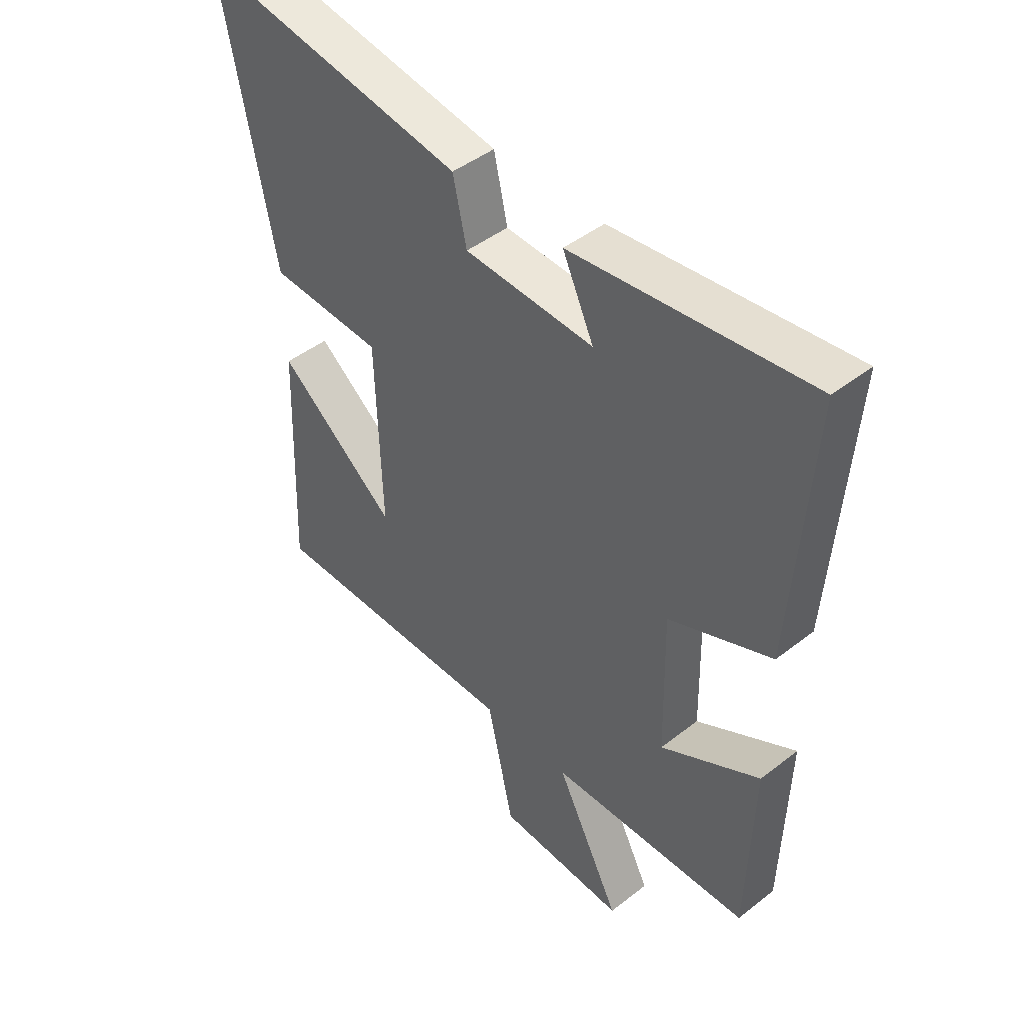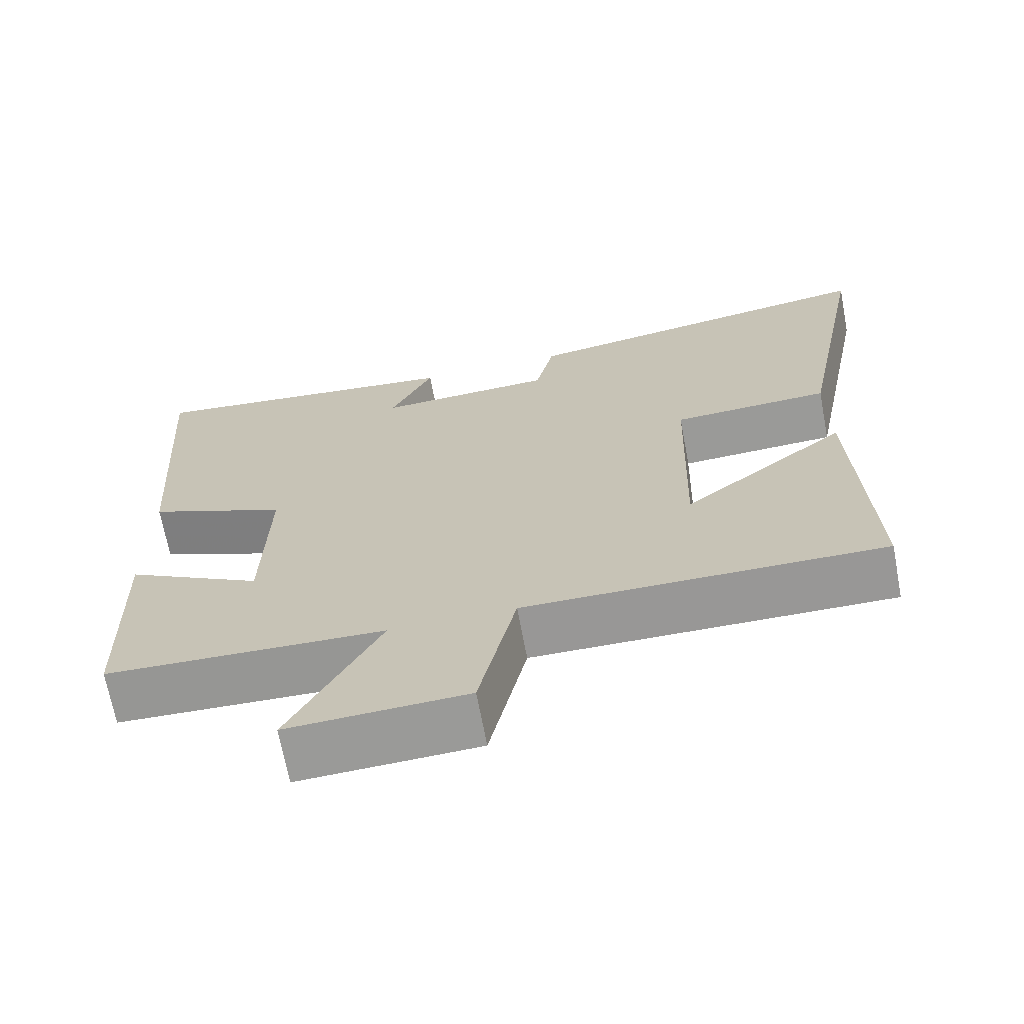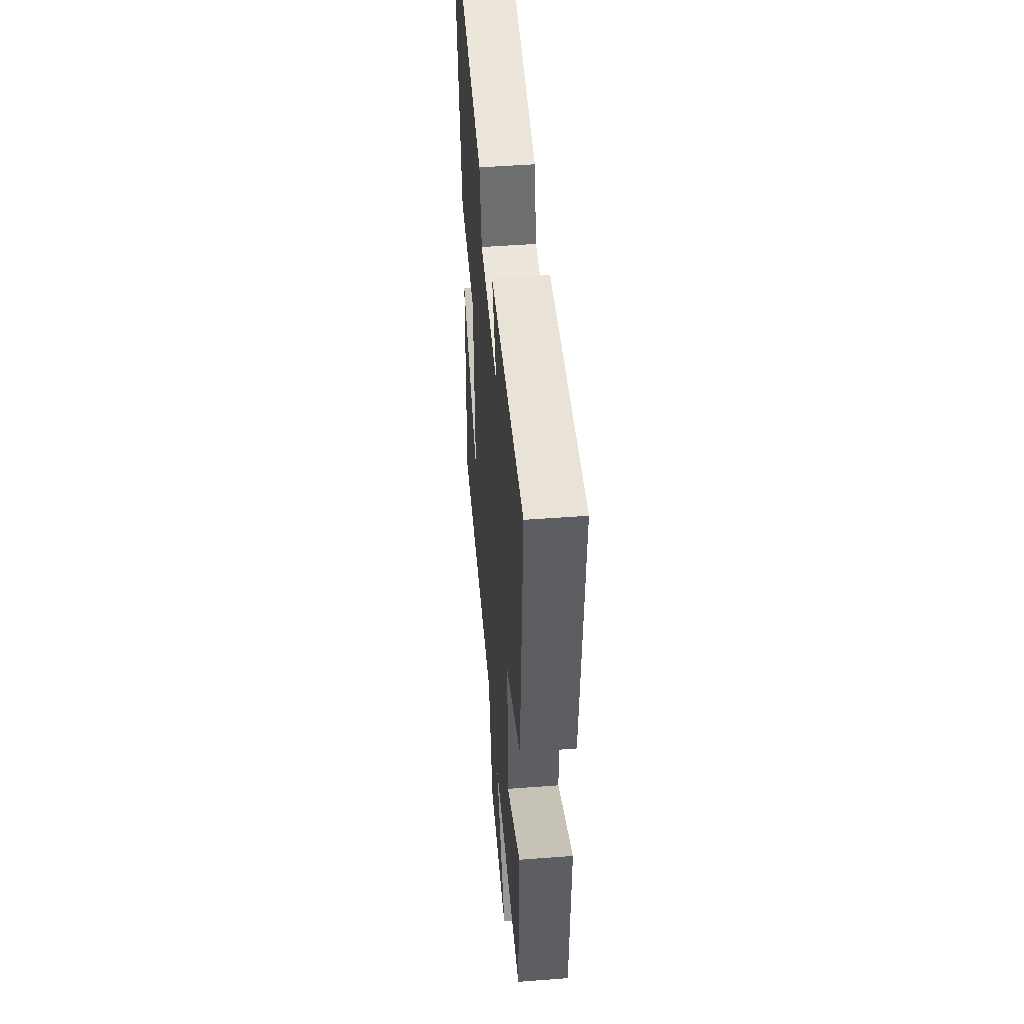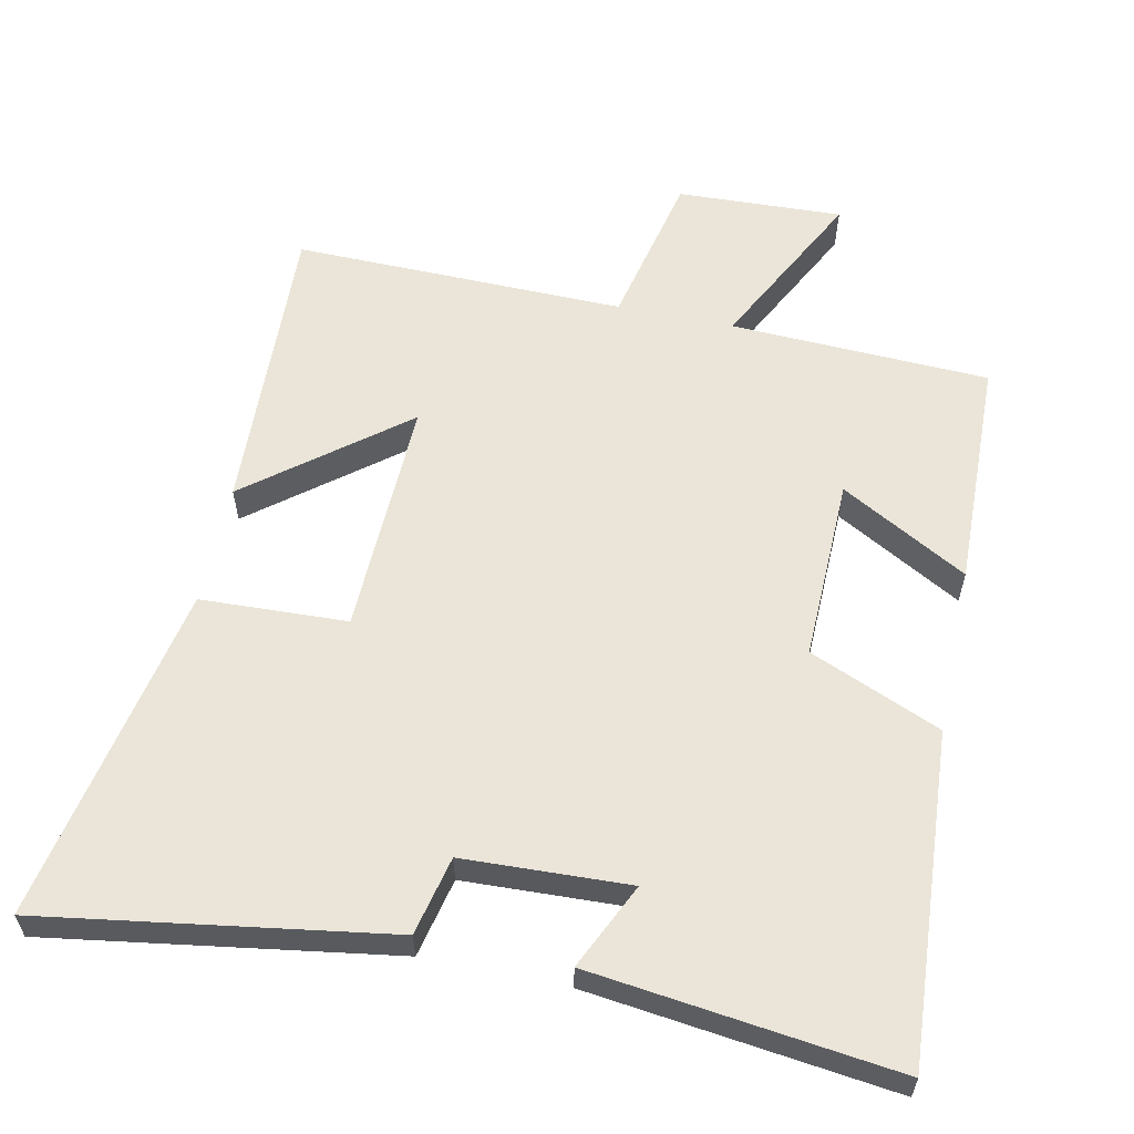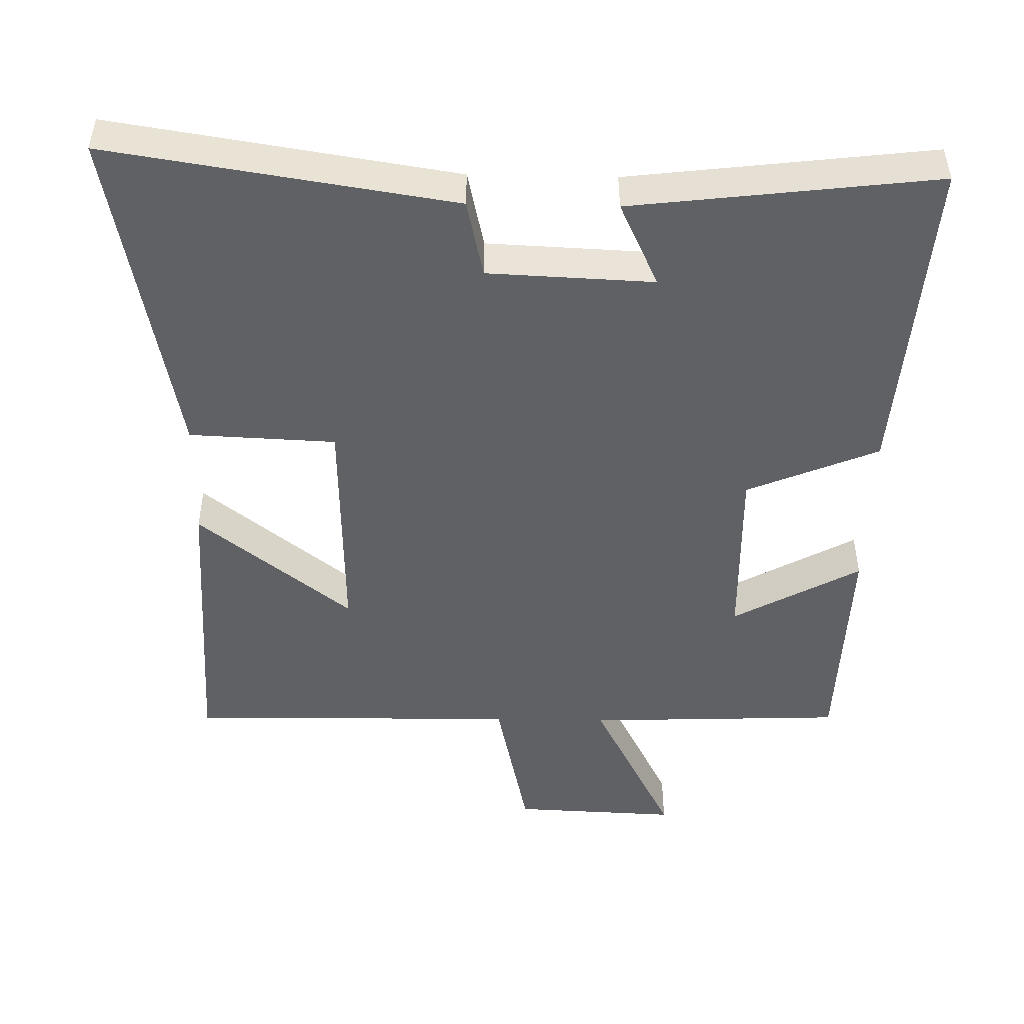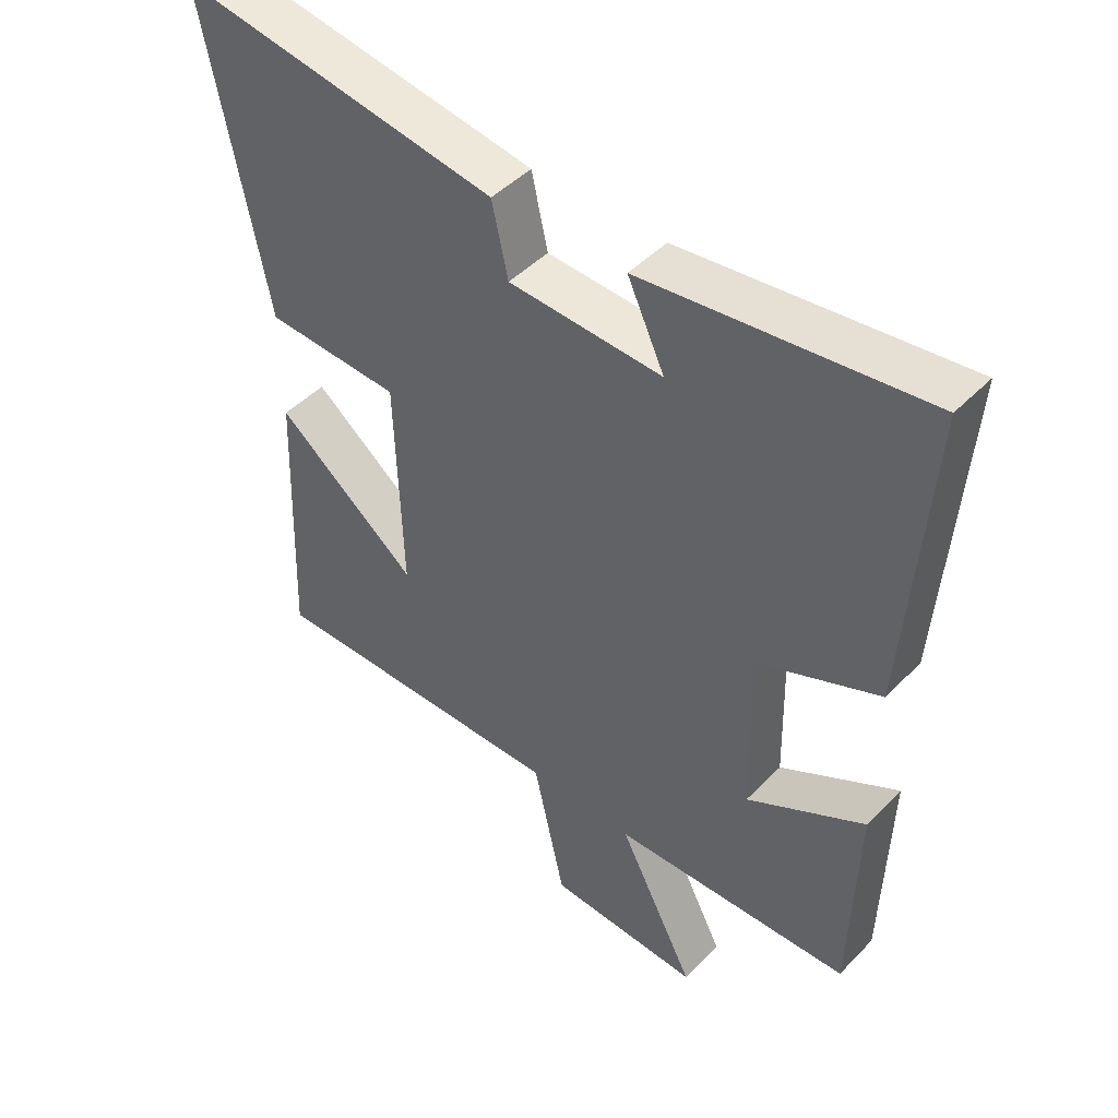
<metadata>
{"format":"obj","ext":"obj","renderer":"f3d","projection":"perspective","resolution":1024,"background":"white","views":[{"elev":45.4,"azim":48.0,"up":"+Z"},{"elev":-68.5,"azim":-169.4,"up":"+Z"},{"elev":48.8,"azim":85.2,"up":"+Z"},{"elev":59.1,"azim":11.9,"up":"+Y"},{"elev":-48.0,"azim":-1.2,"up":"+Y"},{"elev":46.4,"azim":41.0,"up":"+Z"}]}
</metadata>
<code>
v 0.491 0.07 -0.485
v 0.122 0.07 -0.5
v 0.241 0.07 -0.733
v 0.005 0.07 -0.723
v -0.044 0.07 -0.5
v -0.517 0.07 -0.507
v -0.5 0.07 -0.081
v -0.281 0.07 -0.254
v -0.291 0.07 0.084
v -0.5 0.07 0.093
v -0.594 0.07 0.576
v -0.104 0.07 0.5
v -0.079 0.07 0.388
v 0.157 0.07 0.378
v 0.1 0.07 0.5
v 0.532 0.07 0.553
v 0.5 0.07 0.083
v 0.313 0.07 0.004
v 0.319 0.07 -0.258
v 0.5 0.07 -0.157
v 0.491 0 -0.485
v 0.122 0 -0.5
v 0.241 0 -0.733
v 0.005 0 -0.723
v -0.044 0 -0.5
v -0.517 0 -0.507
v -0.5 0 -0.081
v -0.281 0 -0.254
v -0.291 0 0.084
v -0.5 0 0.093
v -0.594 0 0.576
v -0.104 0 0.5
v -0.079 0 0.388
v 0.157 0 0.378
v 0.1 0 0.5
v 0.532 0 0.553
v 0.5 0 0.083
v 0.313 0 0.004
v 0.319 0 -0.258
v 0.5 0 -0.157
f 19 20 1 2
f 18 19 2
f 16 17 18
f 14 15 16
f 14 16 18
f 13 14 18 2
f 11 12 13
f 10 11 13
f 9 10 13
f 8 9 13 2
f 5 6 7 8
f 2 3 4 5
f 2 5 8
f 22 21 40 39
f 22 39 38
f 38 37 36
f 36 35 34
f 38 36 34
f 22 38 34 33
f 33 32 31
f 33 31 30
f 33 30 29
f 22 33 29 28
f 28 27 26 25
f 25 24 23 22
f 28 25 22
f 1 21 22 2
f 2 22 23 3
f 3 23 24 4
f 4 24 25 5
f 5 25 26 6
f 6 26 27 7
f 7 27 28 8
f 8 28 29 9
f 9 29 30 10
f 10 30 31 11
f 11 31 32 12
f 12 32 33 13
f 13 33 34 14
f 14 34 35 15
f 15 35 36 16
f 16 36 37 17
f 17 37 38 18
f 18 38 39 19
f 19 39 40 20
f 20 40 21 1

</code>
